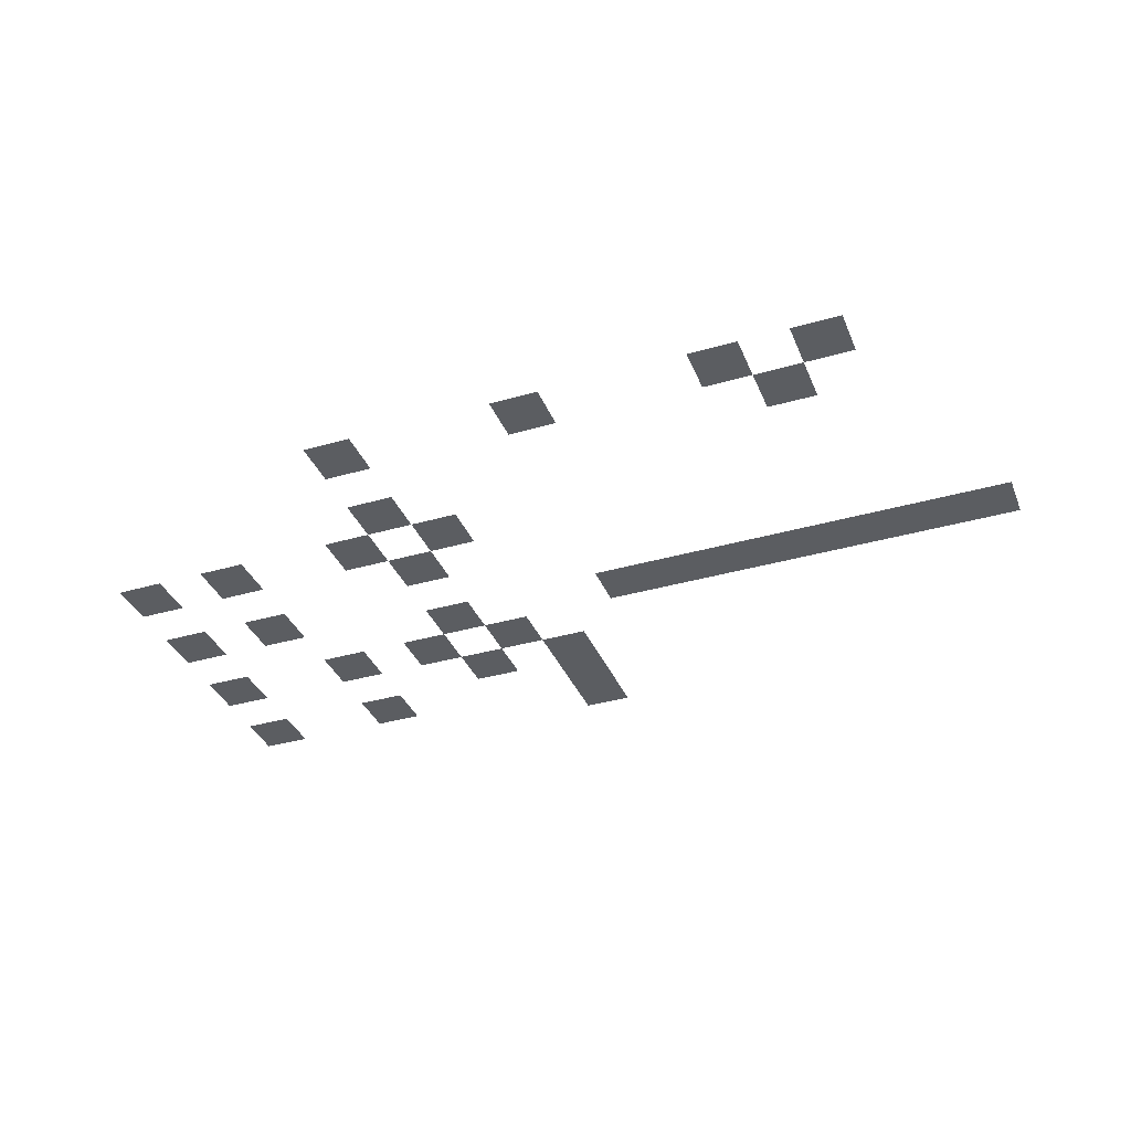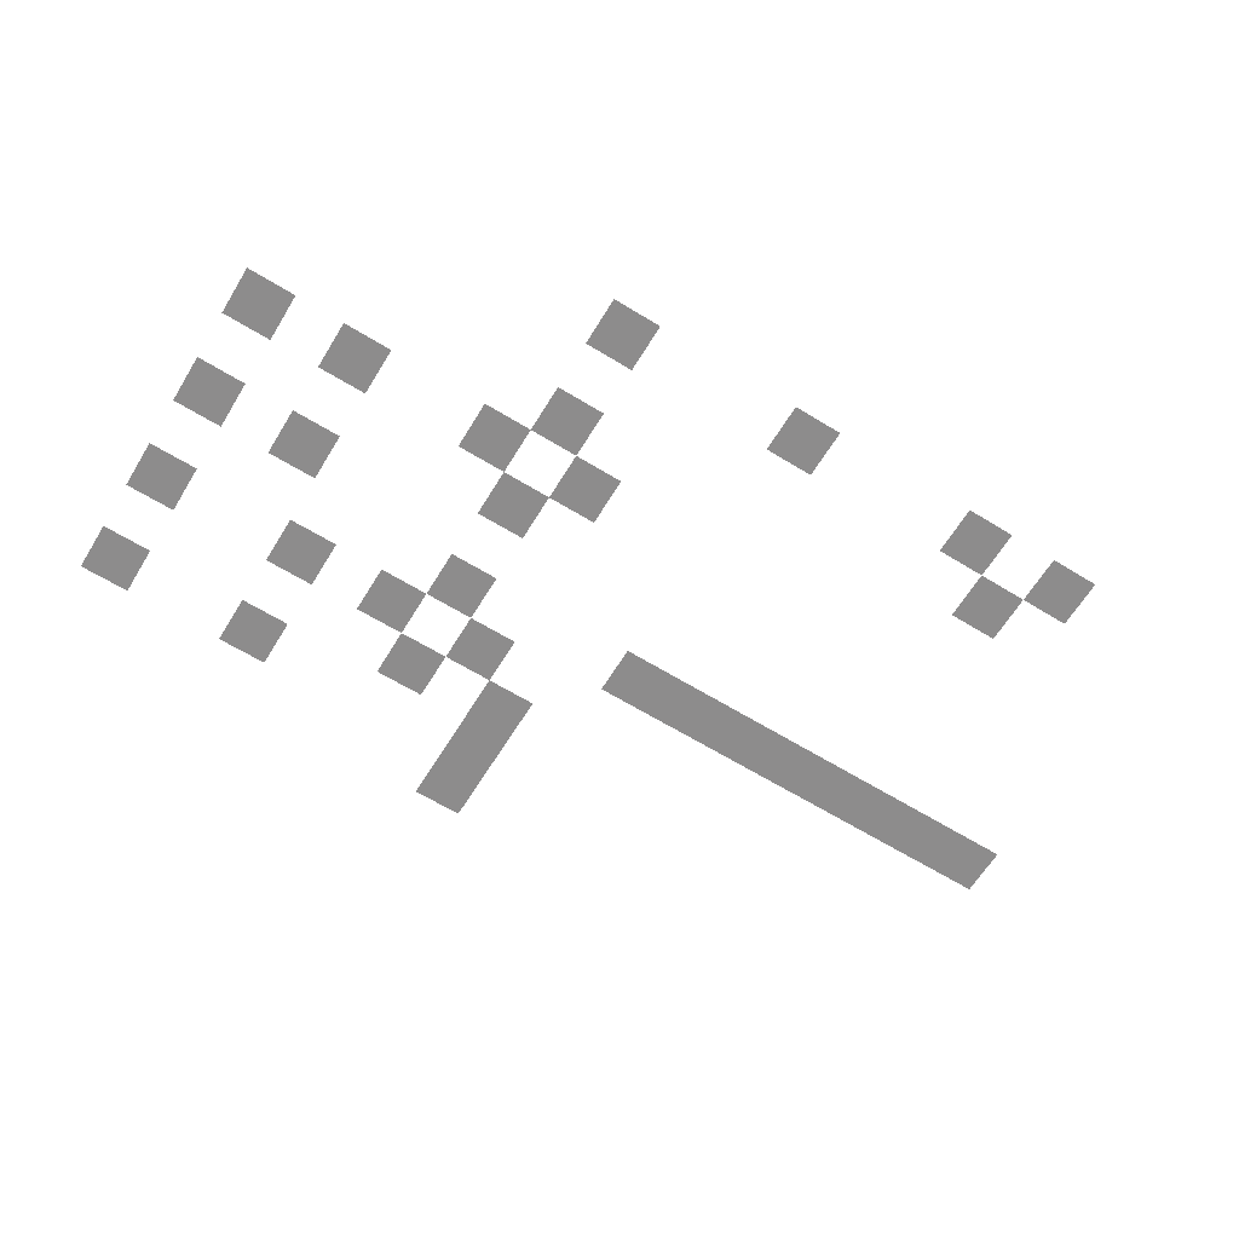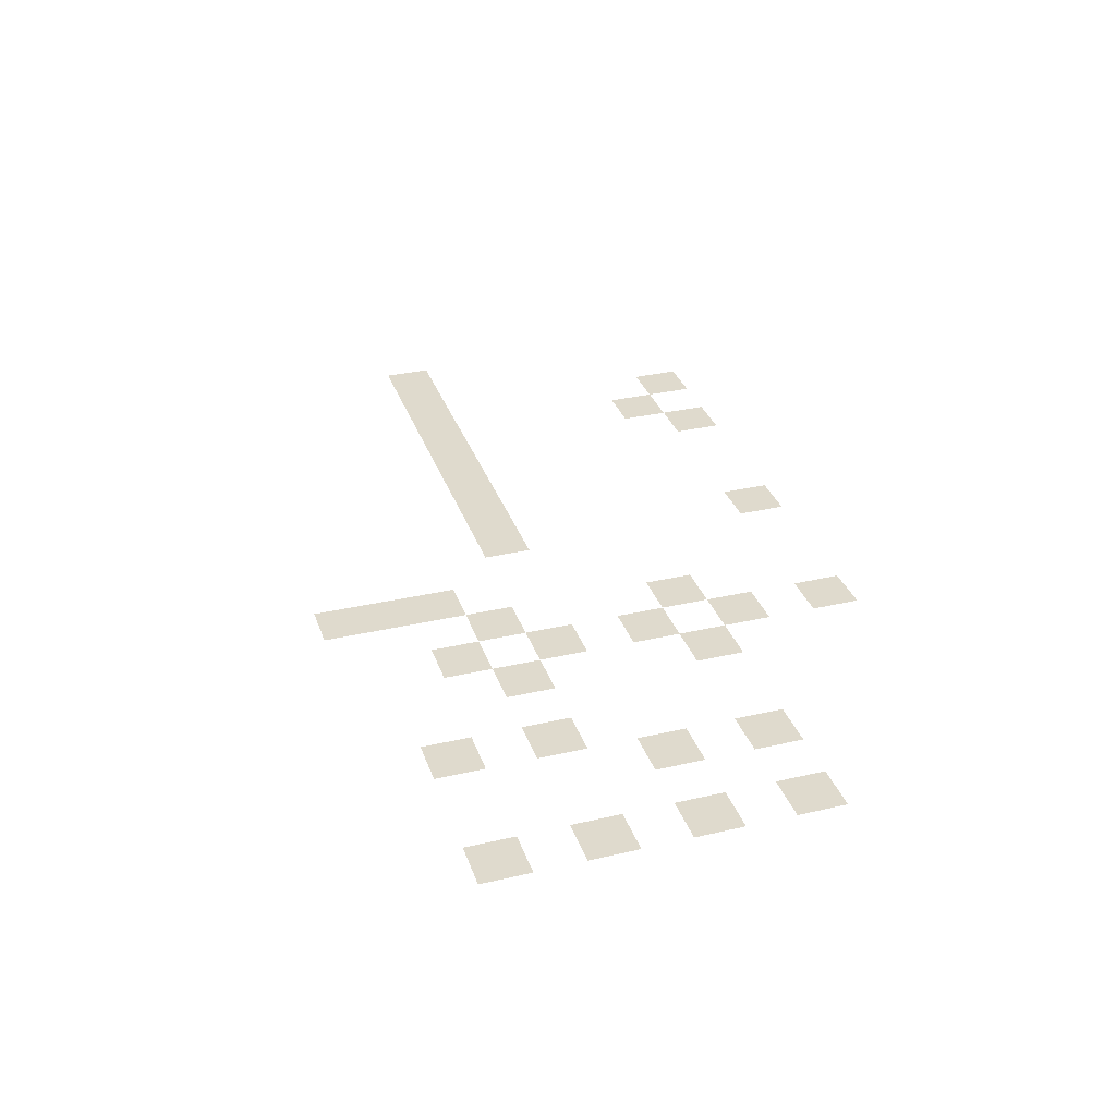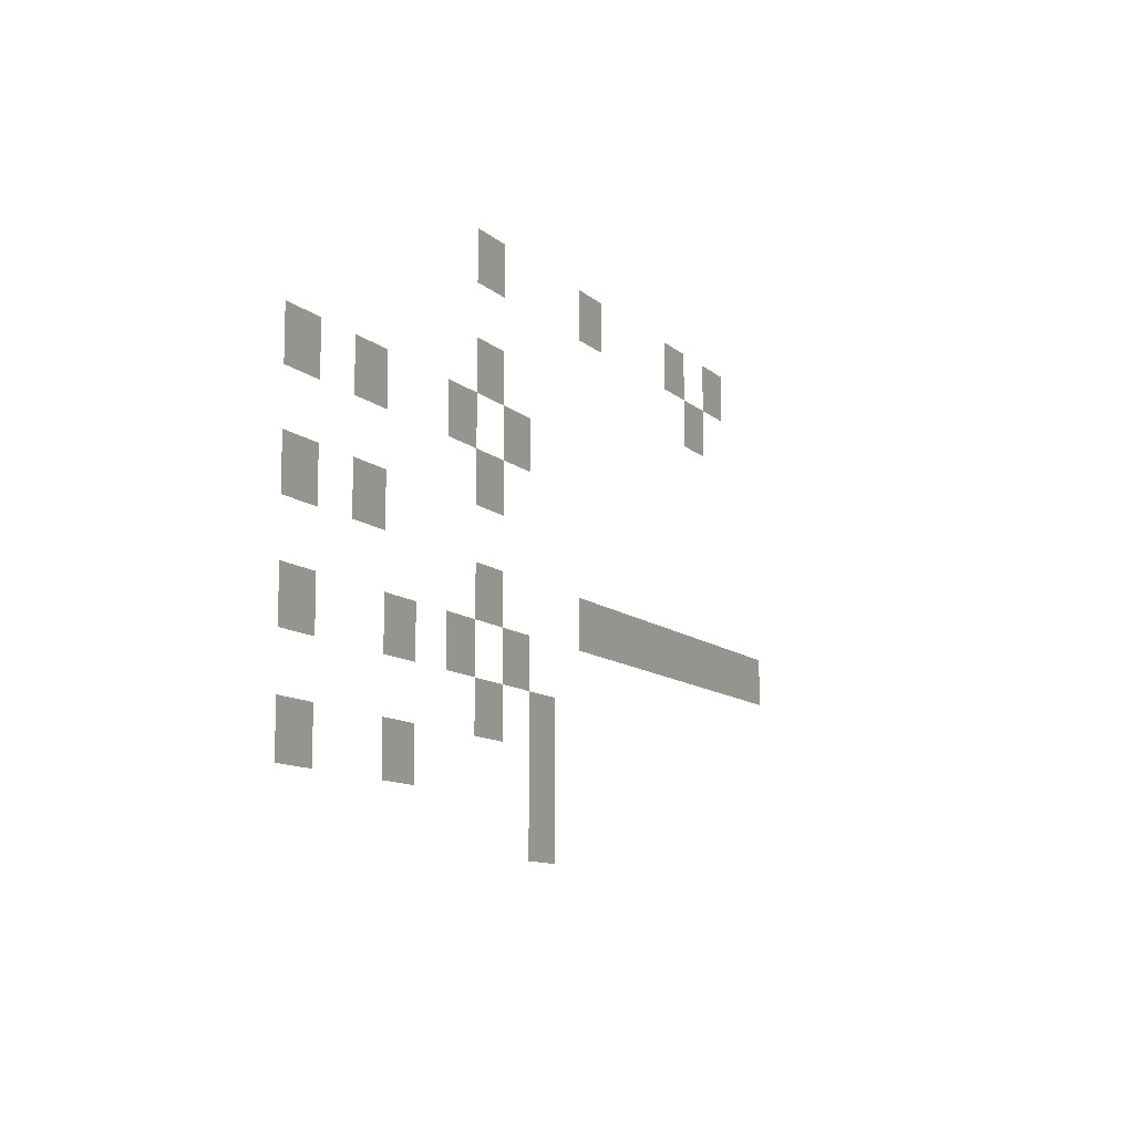
<metadata>
{"format":"obj","ext":"obj","renderer":"f3d","projection":"perspective","resolution":1024,"background":"white","views":[{"elev":-36.0,"azim":-159.3,"up":"+Z"},{"elev":-64.3,"azim":148.4,"up":"+Z"},{"elev":32.8,"azim":72.2,"up":"+Z"},{"elev":-10.7,"azim":116.6,"up":"+Y"}]}
</metadata>
<code>
v -304 -208 0
v -320 -208 0
v -320 -192 0
v -304 -192 0
v -272 -208 0
v -288 -208 0
v -288 -192 0
v -272 -192 0
v -208 -208 0
v -224 -208 0
v -224 -192 0
v -208 -192 0
v -144 -208 0
v -160 -208 0
v -160 -192 0
v -144 -192 0
v -288 -224 0
v -304 -224 0
v -304 -208 0
v -288 -208 0
v -144 -240 0
v -160 -240 0
v -160 -224 0
v -144 -224 0
v -160 -256 0
v -176 -256 0
v -176 -240 0
v -160 -240 0
v -128 -256 0
v -144 -256 0
v -144 -240 0
v -128 -240 0
v -80 -256 0
v -96 -256 0
v -96 -240 0
v -80 -240 0
v -48 -256 0
v -64 -256 0
v -64 -240 0
v -48 -240 0
v -144 -272 0
v -160 -272 0
v -160 -256 0
v -144 -256 0
v -80 -288 0
v -96 -288 0
v -96 -272 0
v -80 -272 0
v -48 -288 0
v -64 -288 0
v -64 -272 0
v -48 -272 0
v -336 -304 0
v -352 -304 0
v -352 -288 0
v -336 -288 0
v -320 -304 0
v -336 -304 0
v -336 -288 0
v -320 -288 0
v -304 -304 0
v -320 -304 0
v -320 -288 0
v -304 -288 0
v -288 -304 0
v -304 -304 0
v -304 -288 0
v -288 -288 0
v -272 -304 0
v -288 -304 0
v -288 -288 0
v -272 -288 0
v -256 -304 0
v -272 -304 0
v -272 -288 0
v -256 -288 0
v -240 -304 0
v -256 -304 0
v -256 -288 0
v -240 -288 0
v -224 -304 0
v -240 -304 0
v -240 -288 0
v -224 -288 0
v -208 -304 0
v -224 -304 0
v -224 -288 0
v -208 -288 0
v -144 -304 0
v -160 -304 0
v -160 -288 0
v -144 -288 0
v -160 -320 0
v -176 -320 0
v -176 -304 0
v -160 -304 0
v -128 -320 0
v -144 -320 0
v -144 -304 0
v -128 -304 0
v -96 -320 0
v -112 -320 0
v -112 -304 0
v -96 -304 0
v -48 -320 0
v -64 -320 0
v -64 -304 0
v -48 -304 0
v -176 -336 0
v -192 -336 0
v -192 -320 0
v -176 -320 0
v -144 -336 0
v -160 -336 0
v -160 -320 0
v -144 -320 0
v -176 -352 0
v -192 -352 0
v -192 -336 0
v -176 -336 0
v -96 -352 0
v -112 -352 0
v -112 -336 0
v -96 -336 0
v -48 -352 0
v -64 -352 0
v -64 -336 0
v -48 -336 0
v -176 -368 0
v -192 -368 0
v -192 -352 0
v -176 -352 0
g bar_mesh_0002
f 1 2 3 4
f 5 6 7 8
f 9 10 11 12
f 13 14 15 16
f 17 18 19 20
f 21 22 23 24
f 25 26 27 28
f 29 30 31 32
f 33 34 35 36
f 37 38 39 40
f 41 42 43 44
f 45 46 47 48
f 49 50 51 52
f 53 54 55 56
f 57 58 59 60
f 61 62 63 64
f 65 66 67 68
f 69 70 71 72
f 73 74 75 76
f 77 78 79 80
f 81 82 83 84
f 85 86 87 88
f 89 90 91 92
f 93 94 95 96
f 97 98 99 100
f 101 102 103 104
f 105 106 107 108
f 109 110 111 112
f 113 114 115 116
f 117 118 119 120
f 121 122 123 124
f 125 126 127 128
f 129 130 131 132

</code>
